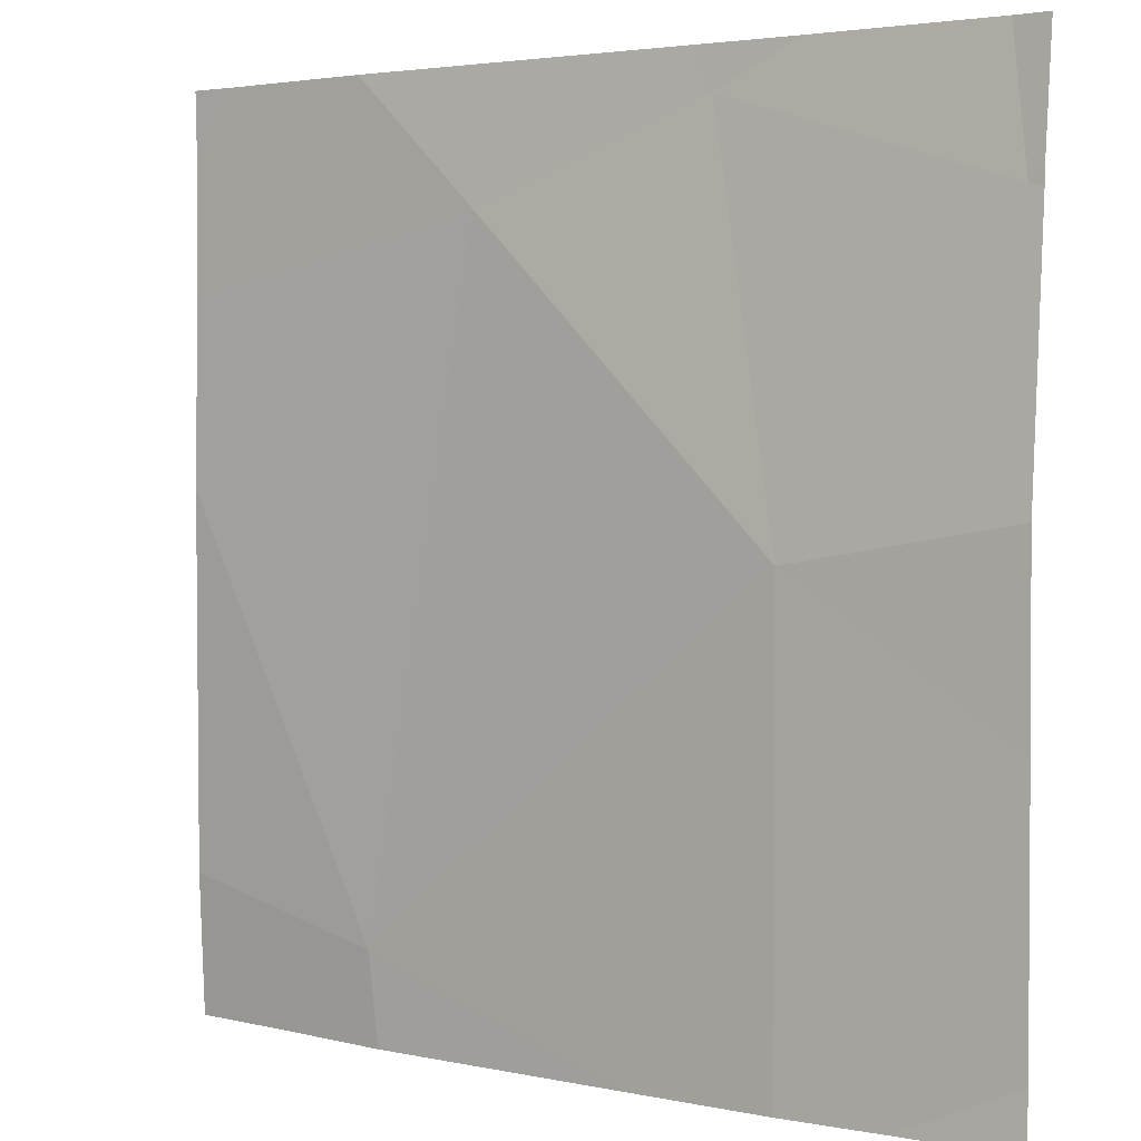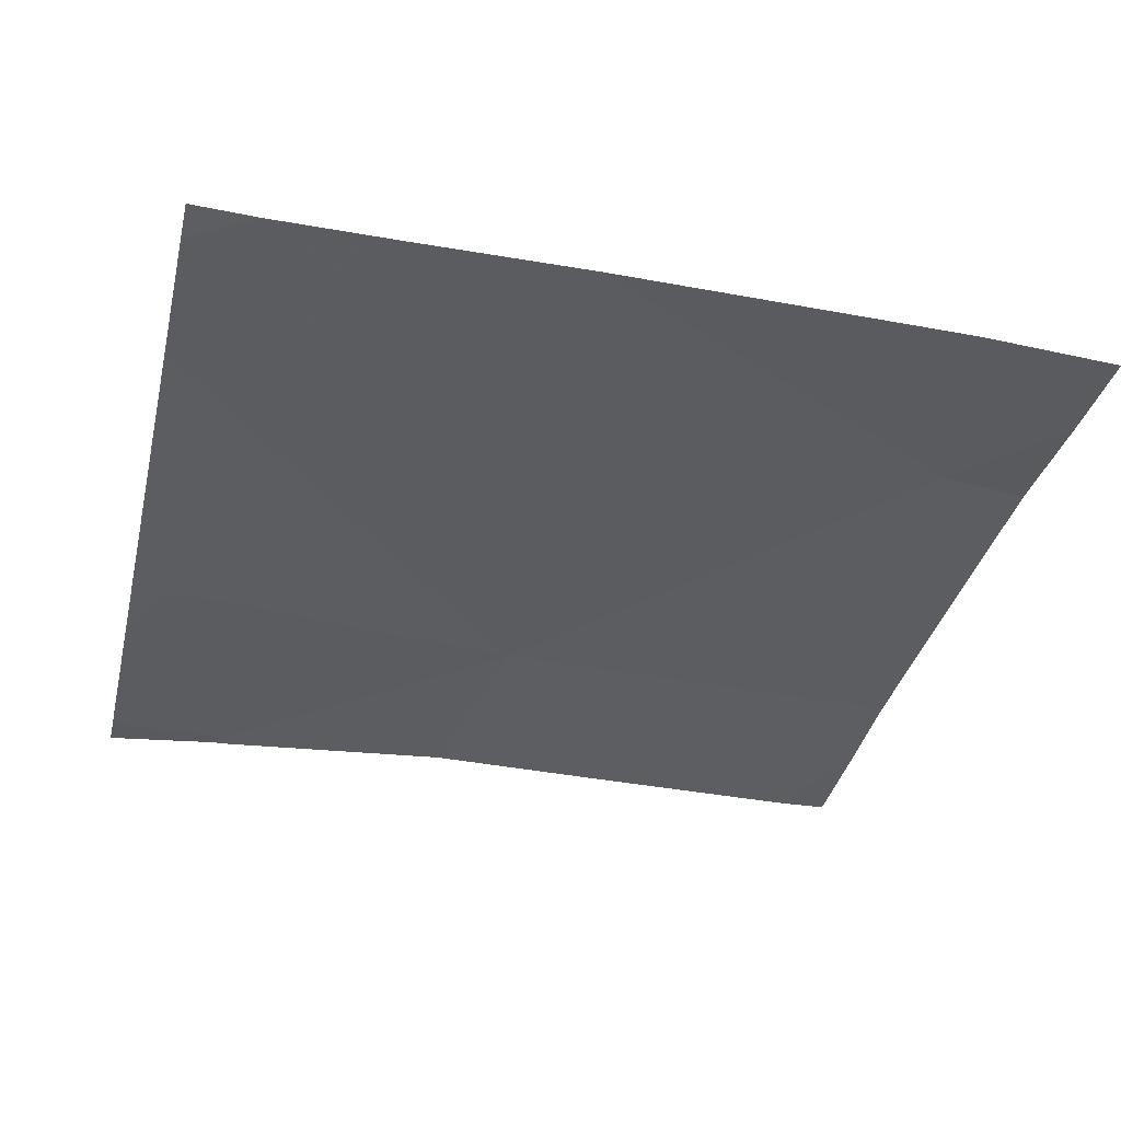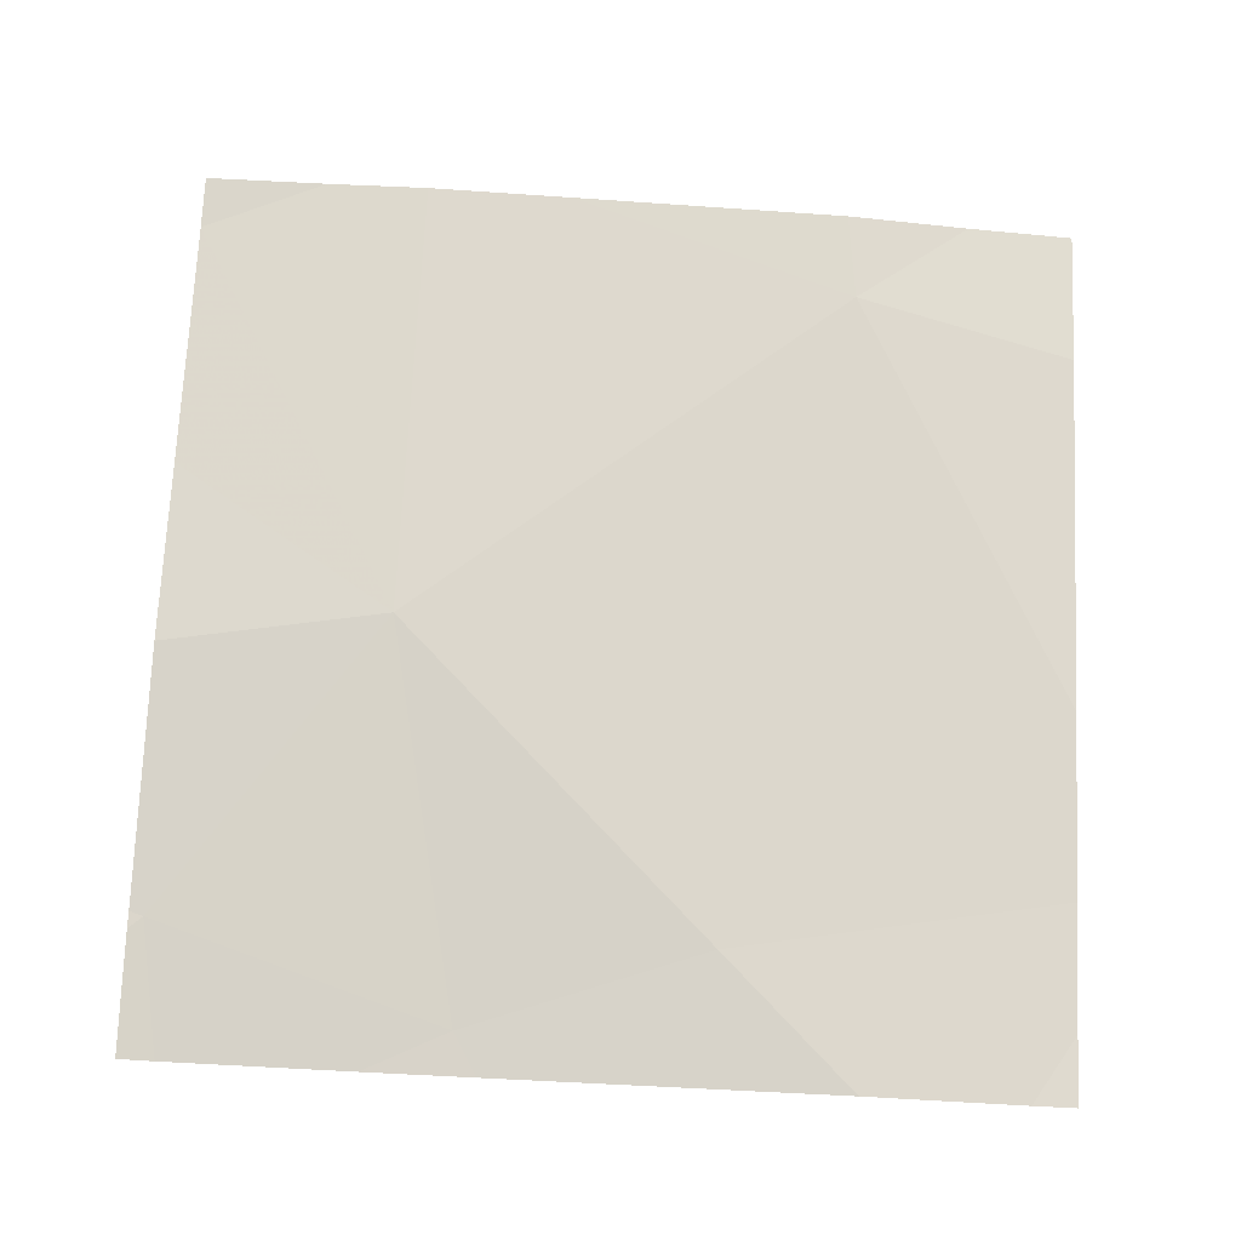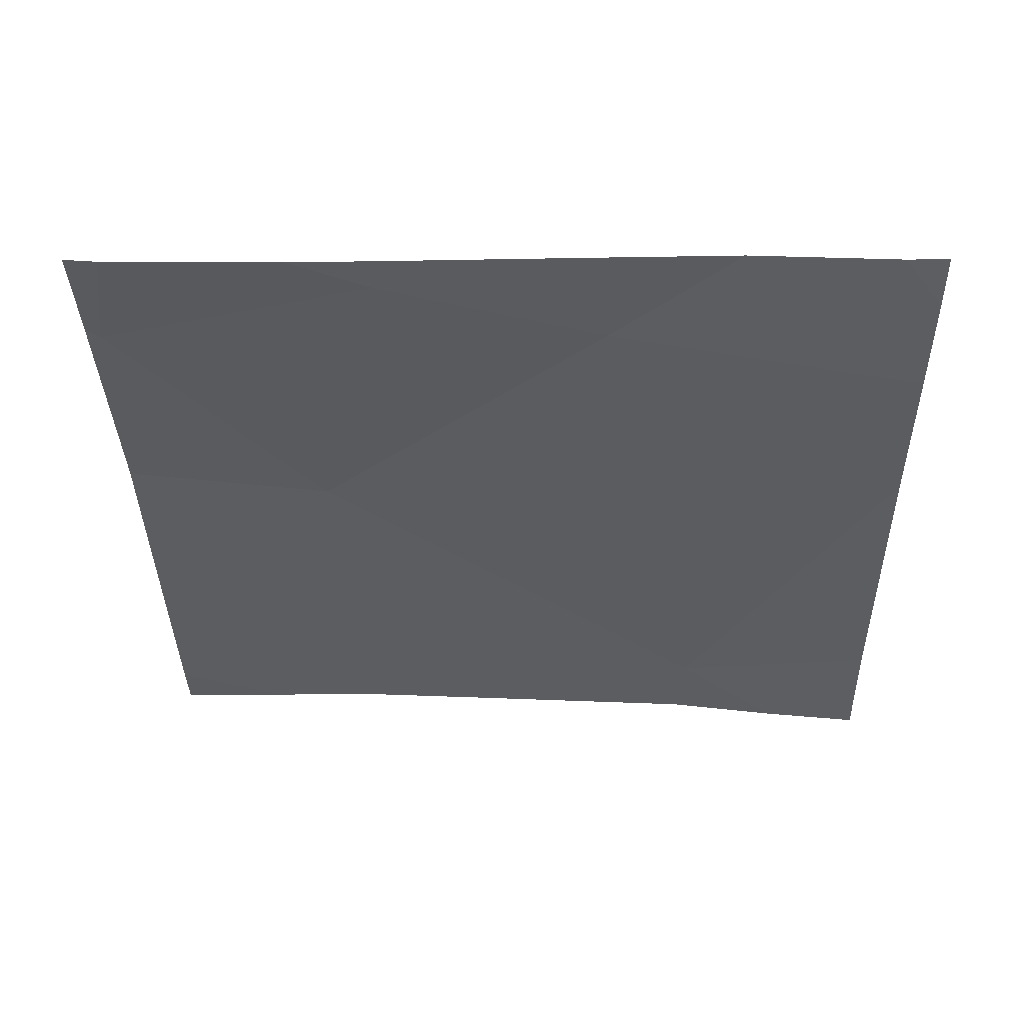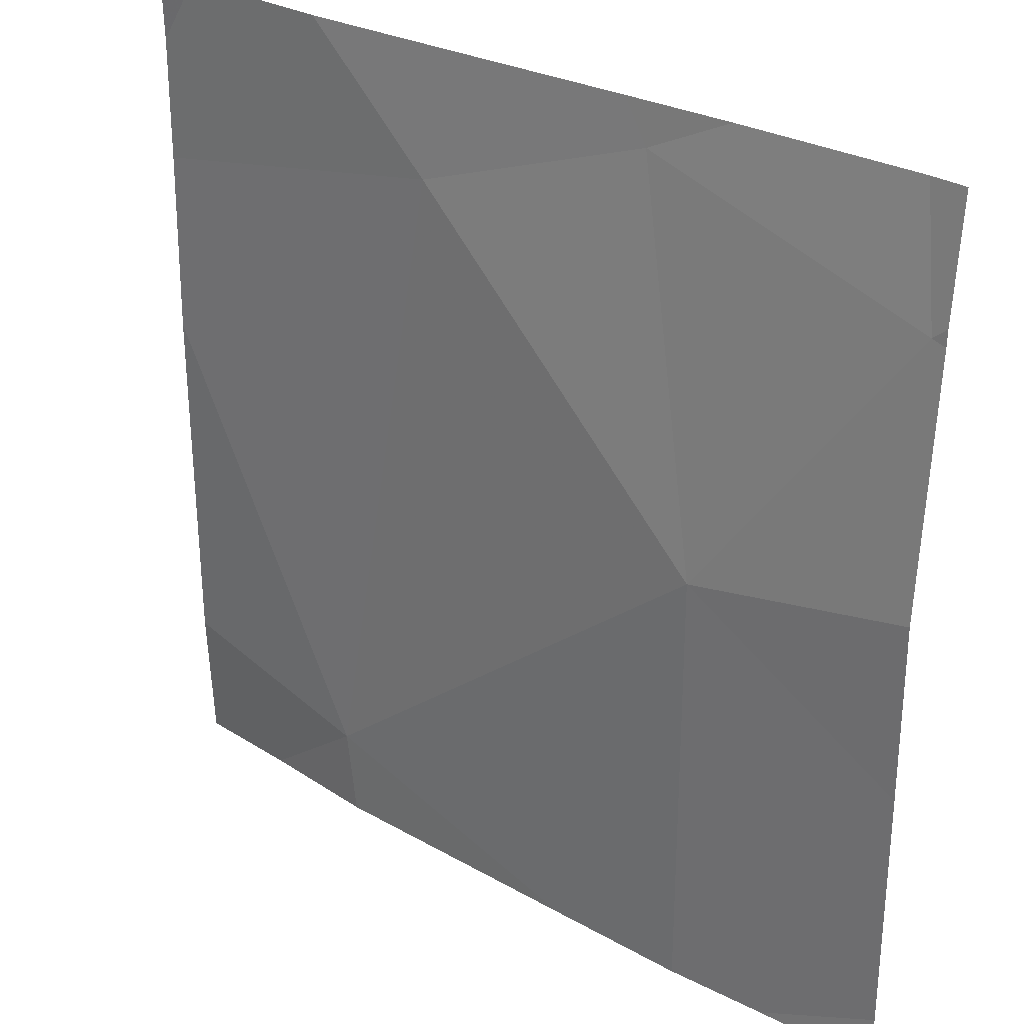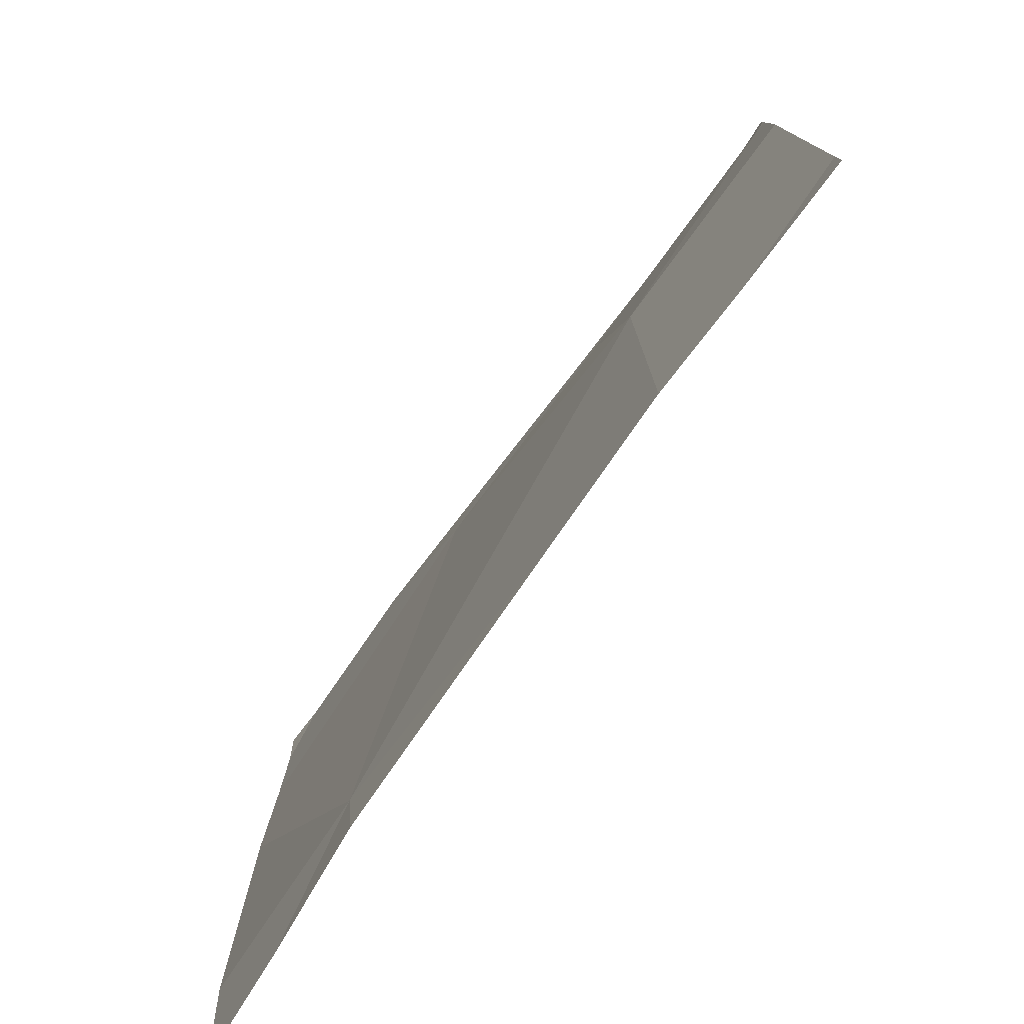
<metadata>
{"format":"obj","ext":"obj","renderer":"f3d","projection":"perspective","resolution":1024,"background":"white","views":[{"elev":2.8,"azim":34.0,"up":"+Y"},{"elev":-38.3,"azim":-103.2,"up":"+Z"},{"elev":72.2,"azim":-177.2,"up":"+Z"},{"elev":-36.3,"azim":-179.0,"up":"+Z"},{"elev":29.8,"azim":36.9,"up":"+Y"},{"elev":-78.2,"azim":52.5,"up":"+Y"}]}
</metadata>
<code>
v -93.77 250.3 483.3
v -94.32 251.2 483.2
v -93.81 251.2 483.3
v -93.77 251.1 483.3
v -94.01 250.8 483.3
v -94.5 251.2 483.2
v -94.48 250.4 483.3
v -94.36 251.1 483.3
v -94.1 251.2 483.3
v -93.78 251.1 483.3
v -94.17 250.3 483.3
v -94.01 251.2 483.2
v -94.01 250.3 483.3
v -94.47 250.3 483.3
v -94.72 251.2 483.2
v -94.72 251 483.2
v -94.72 250.8 483.2
v -94.67 251.2 483.2
v -94.12 251.2 483.2
v -94.72 250.4 483.2
v -93.77 251.1 483.3
v -93.77 250.8 483.3
v -93.77 250.6 483.3
v -93.77 250.3 483.3
v -93.9 250.3 483.3
v -94.6 250.3 483.2
v -94.72 250.3 483.2
v -93.77 251.2 483.3
v -94.72 251.2 483.2
v -93.8 251.2 483.3
f 12 9 3
f 5 7 11
f 9 8 5
f 7 8 16
f 5 8 7
f 3 10 4
f 18 8 6
f 21 10 5
f 24 1 25
f 2 9 19
f 9 10 3
f 19 9 12
f 3 4 30
f 5 10 9
f 21 5 22
f 14 7 26
f 1 5 13
f 4 10 21
f 16 8 15
f 17 7 16
f 13 5 11
f 2 8 9
f 26 20 27
f 6 8 2
f 11 7 14
f 20 7 17
f 22 5 23
f 23 5 1
f 25 1 13
f 26 7 20
f 18 15 8
f 29 15 18
f 30 4 28

</code>
